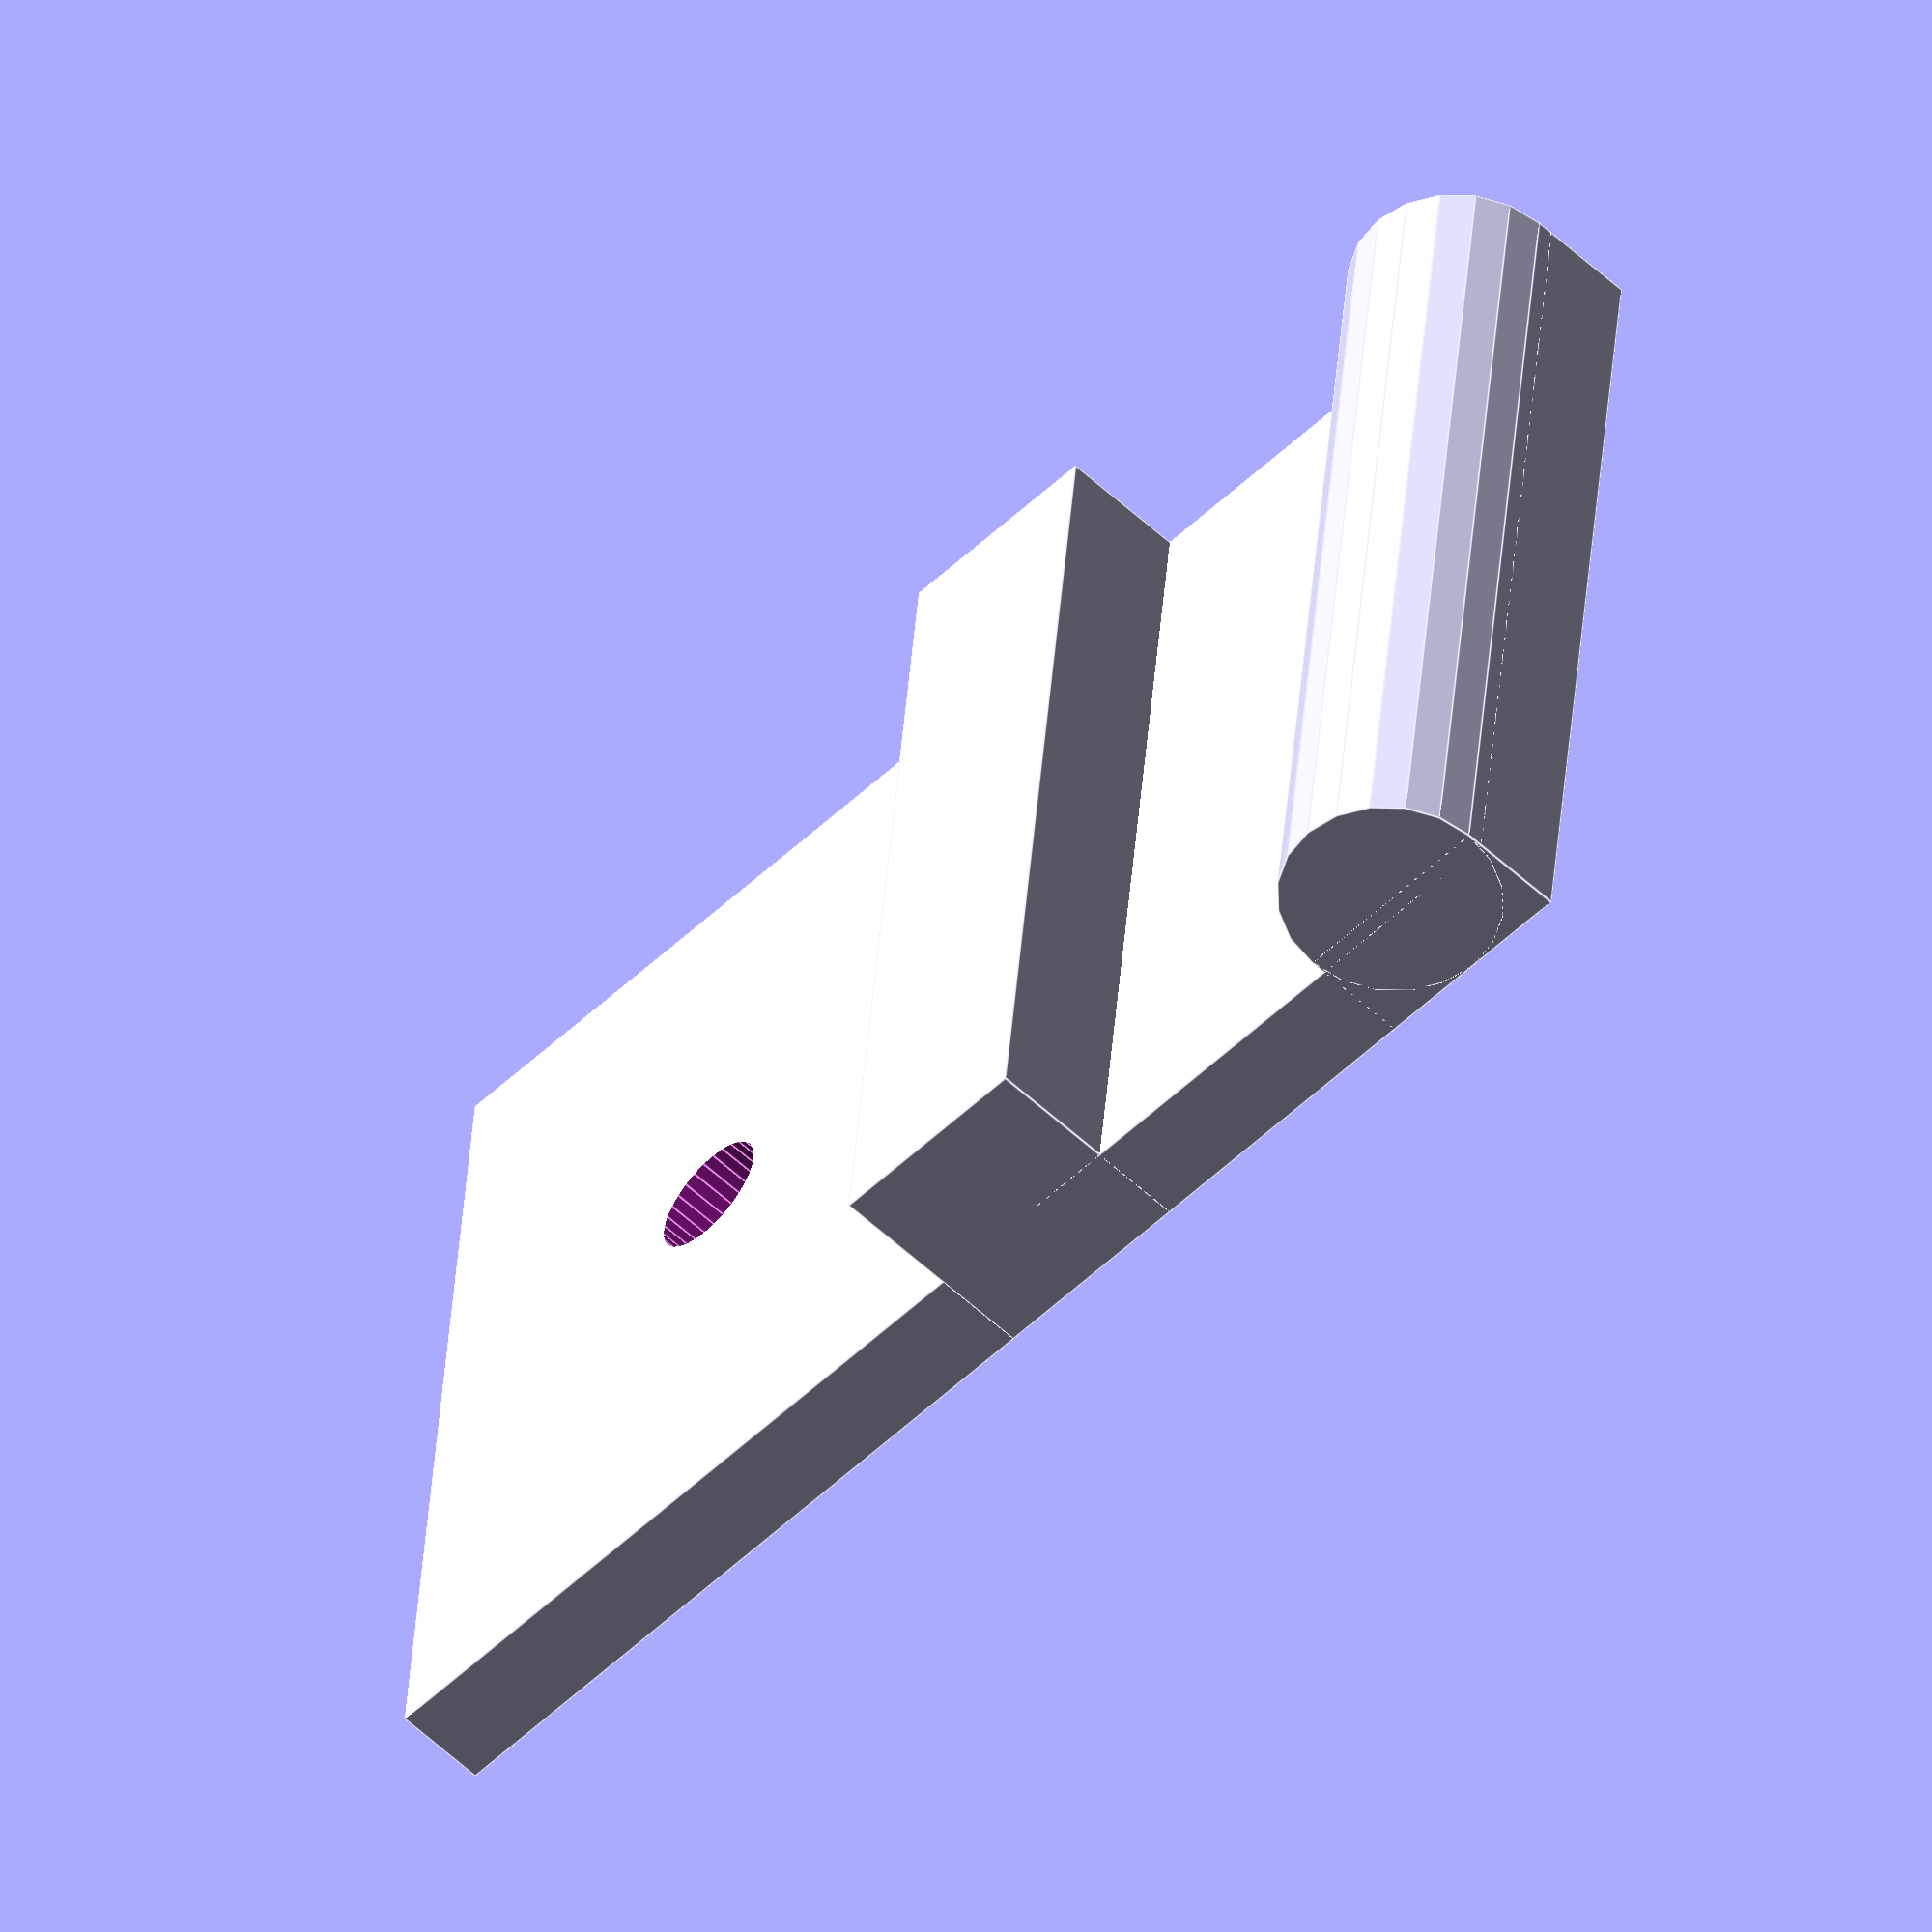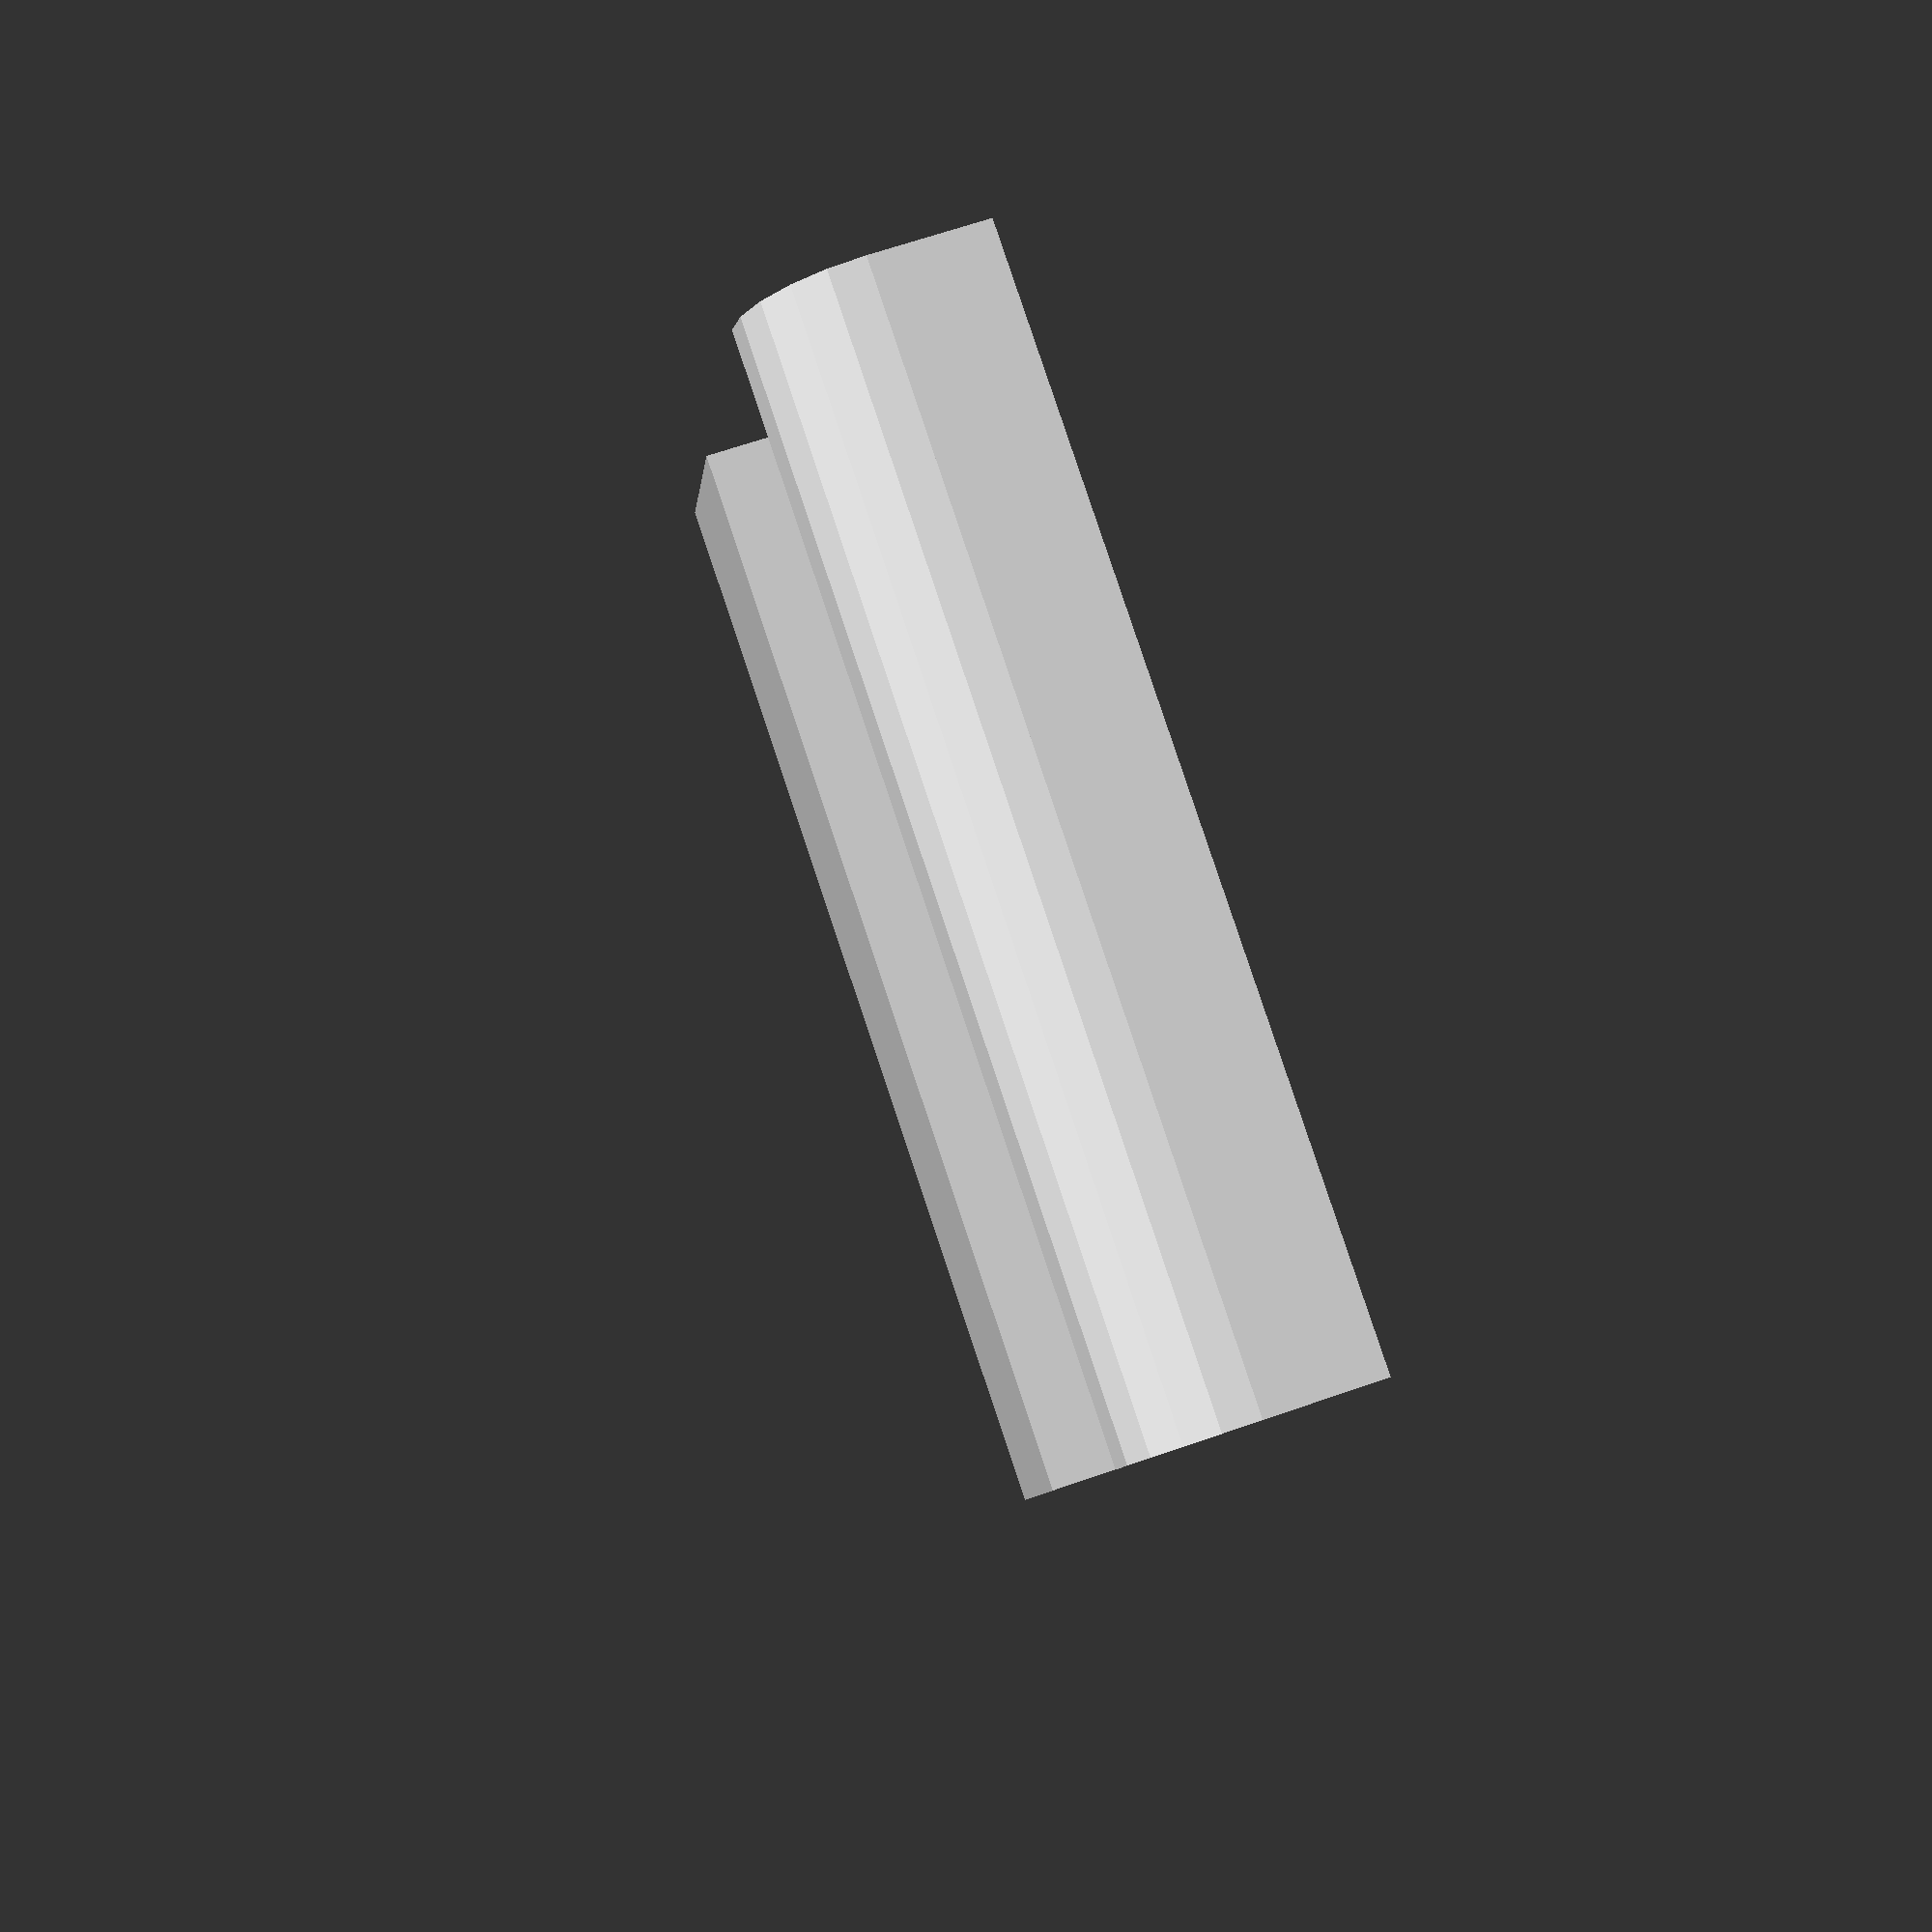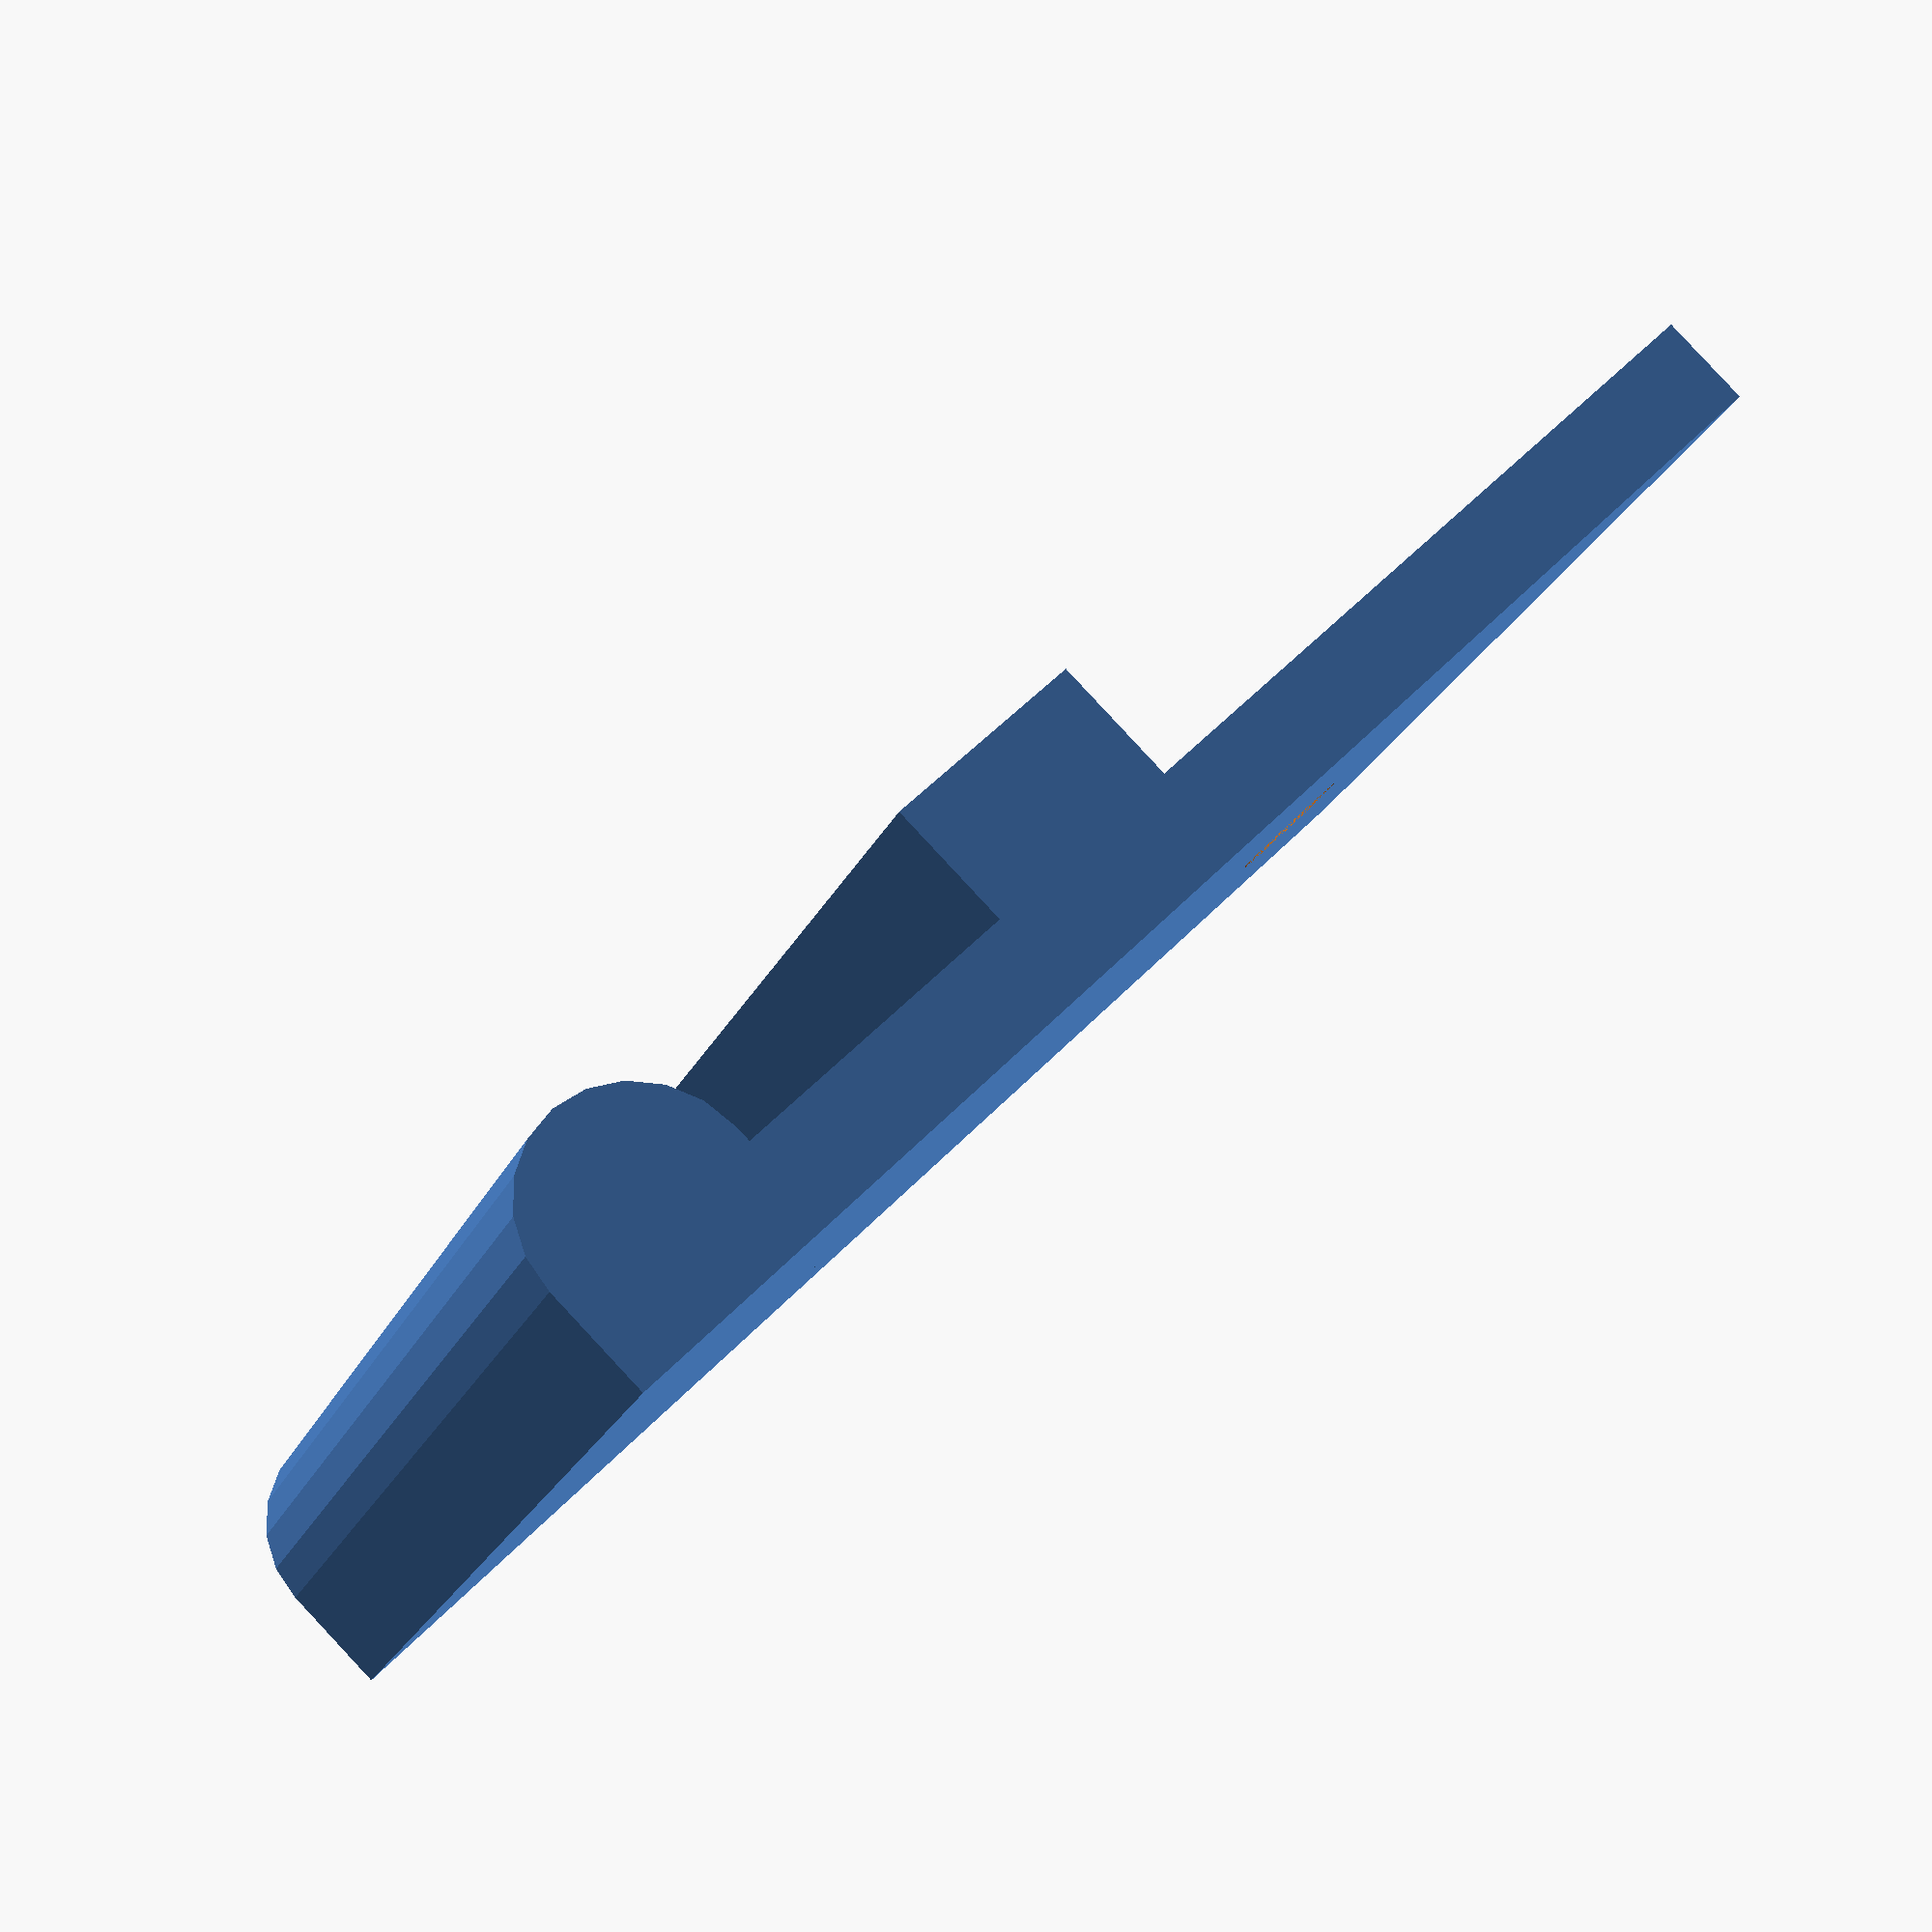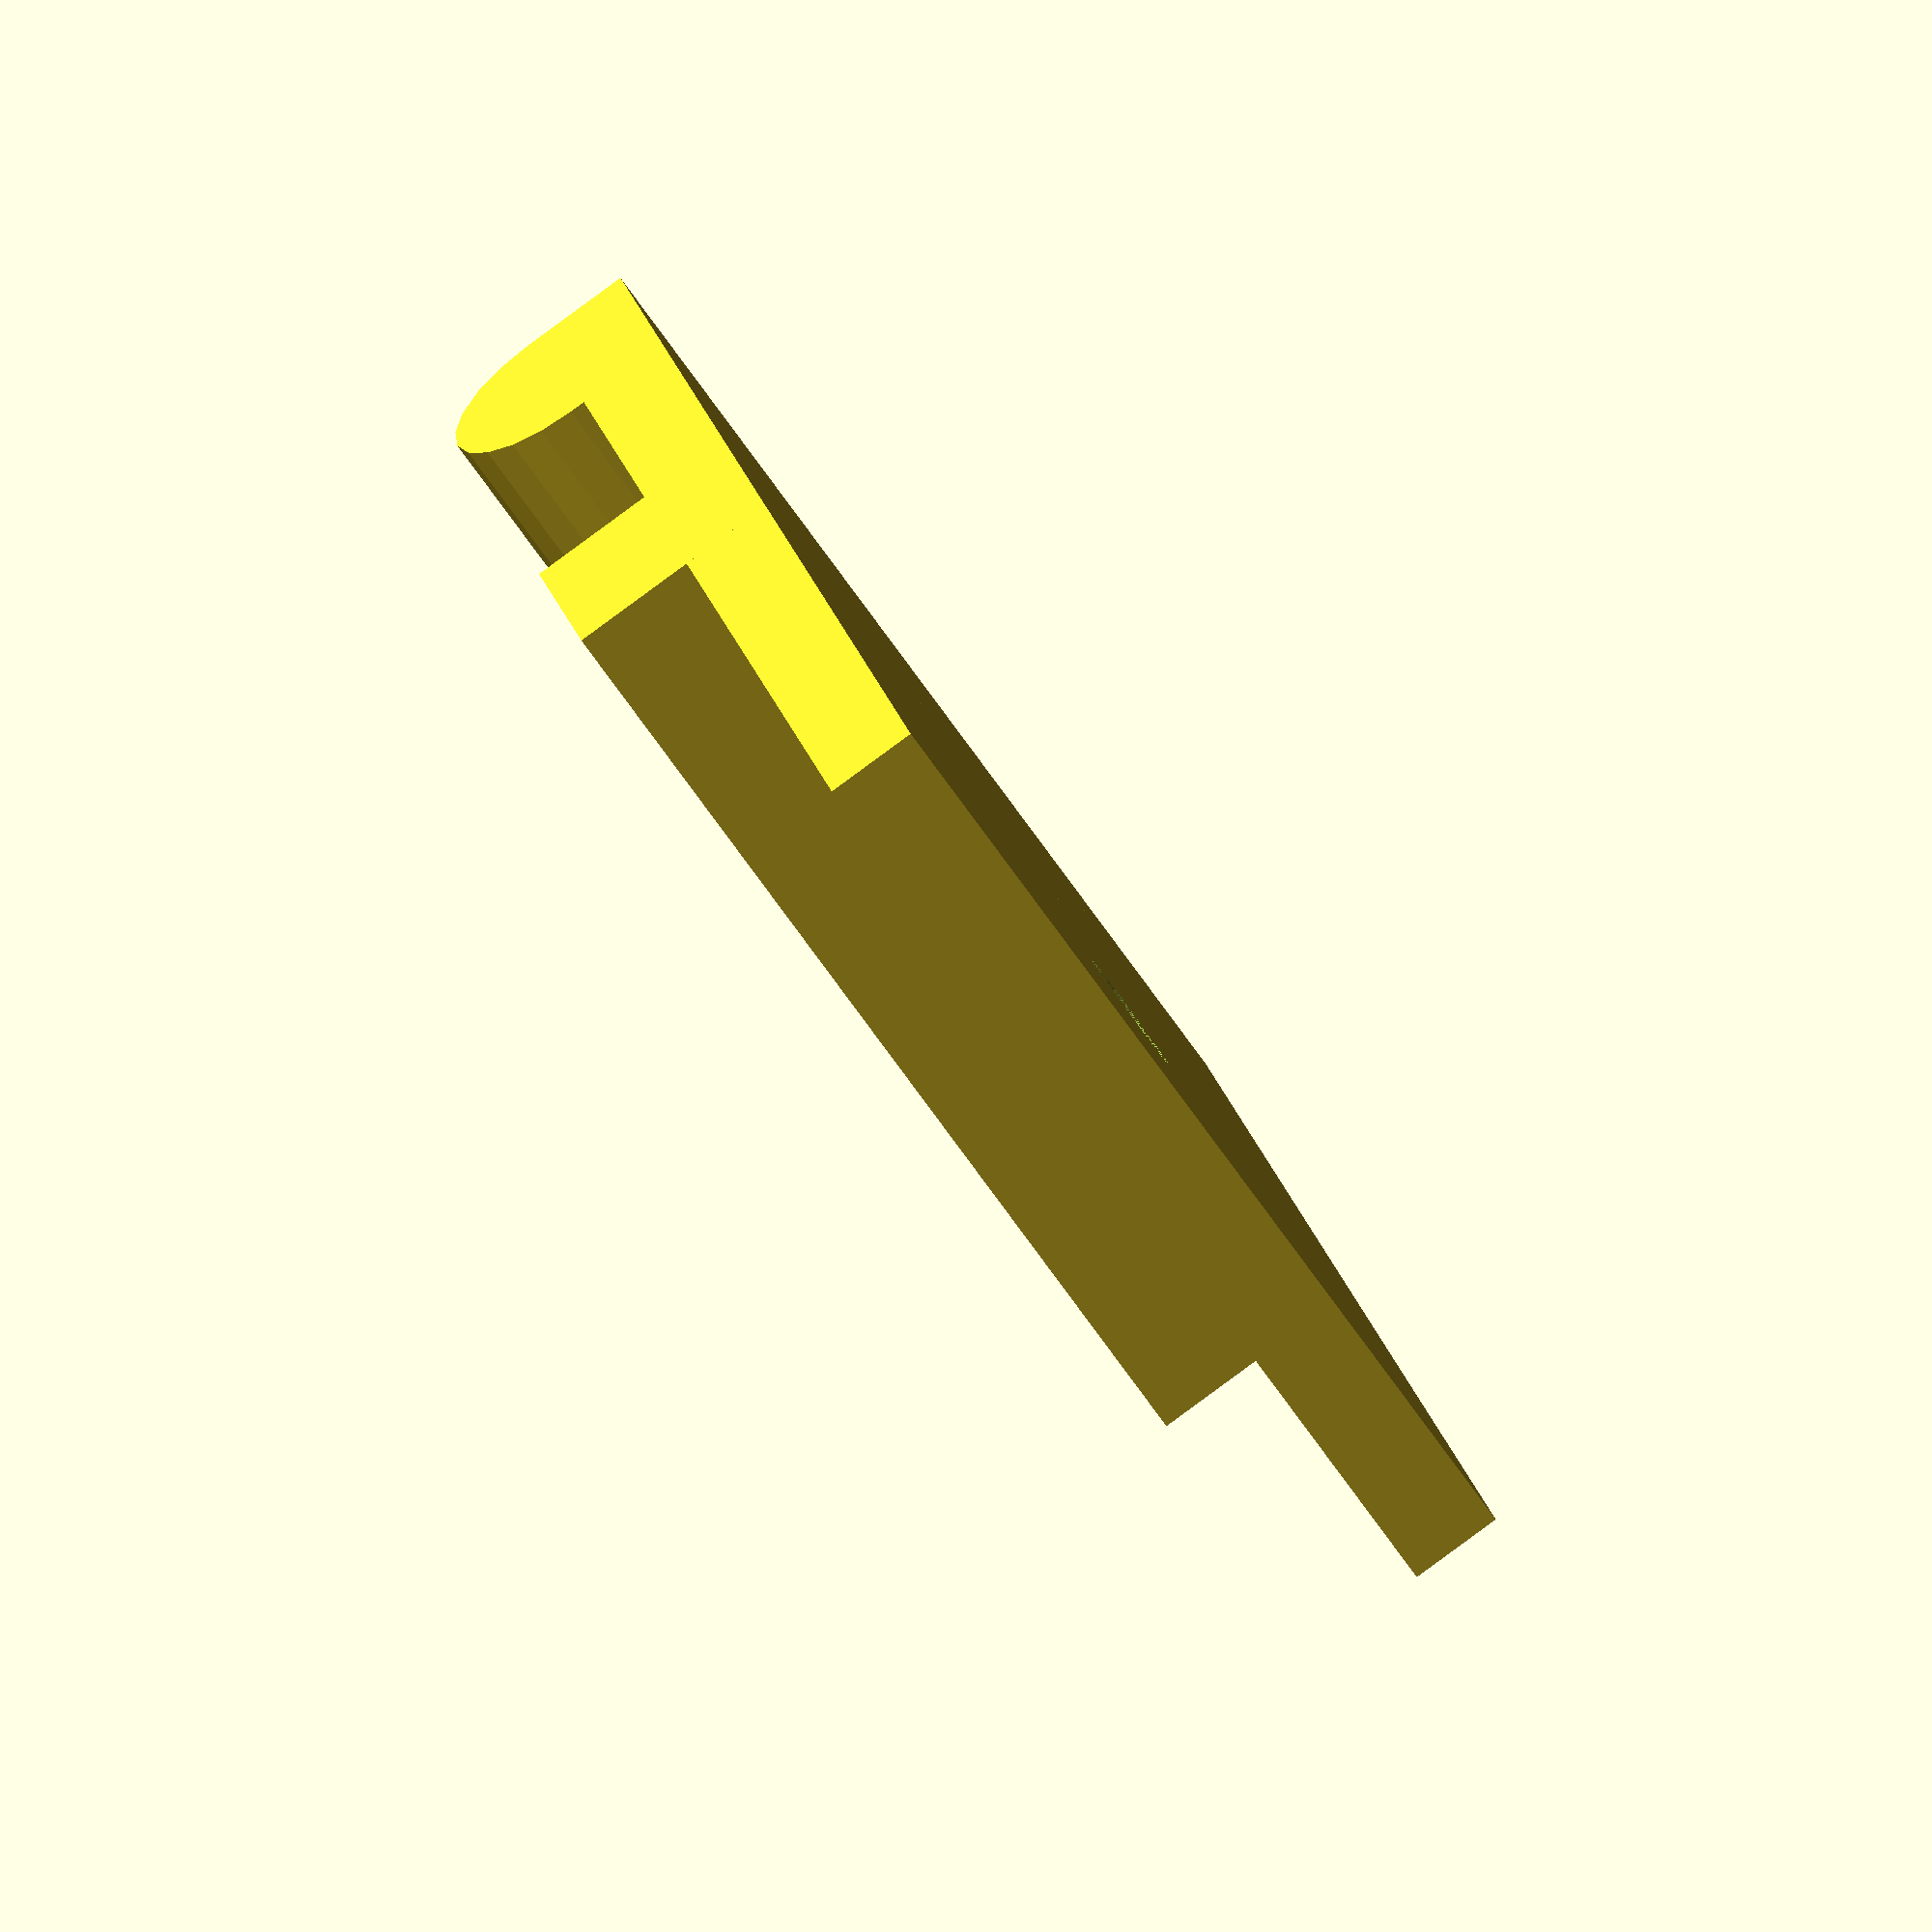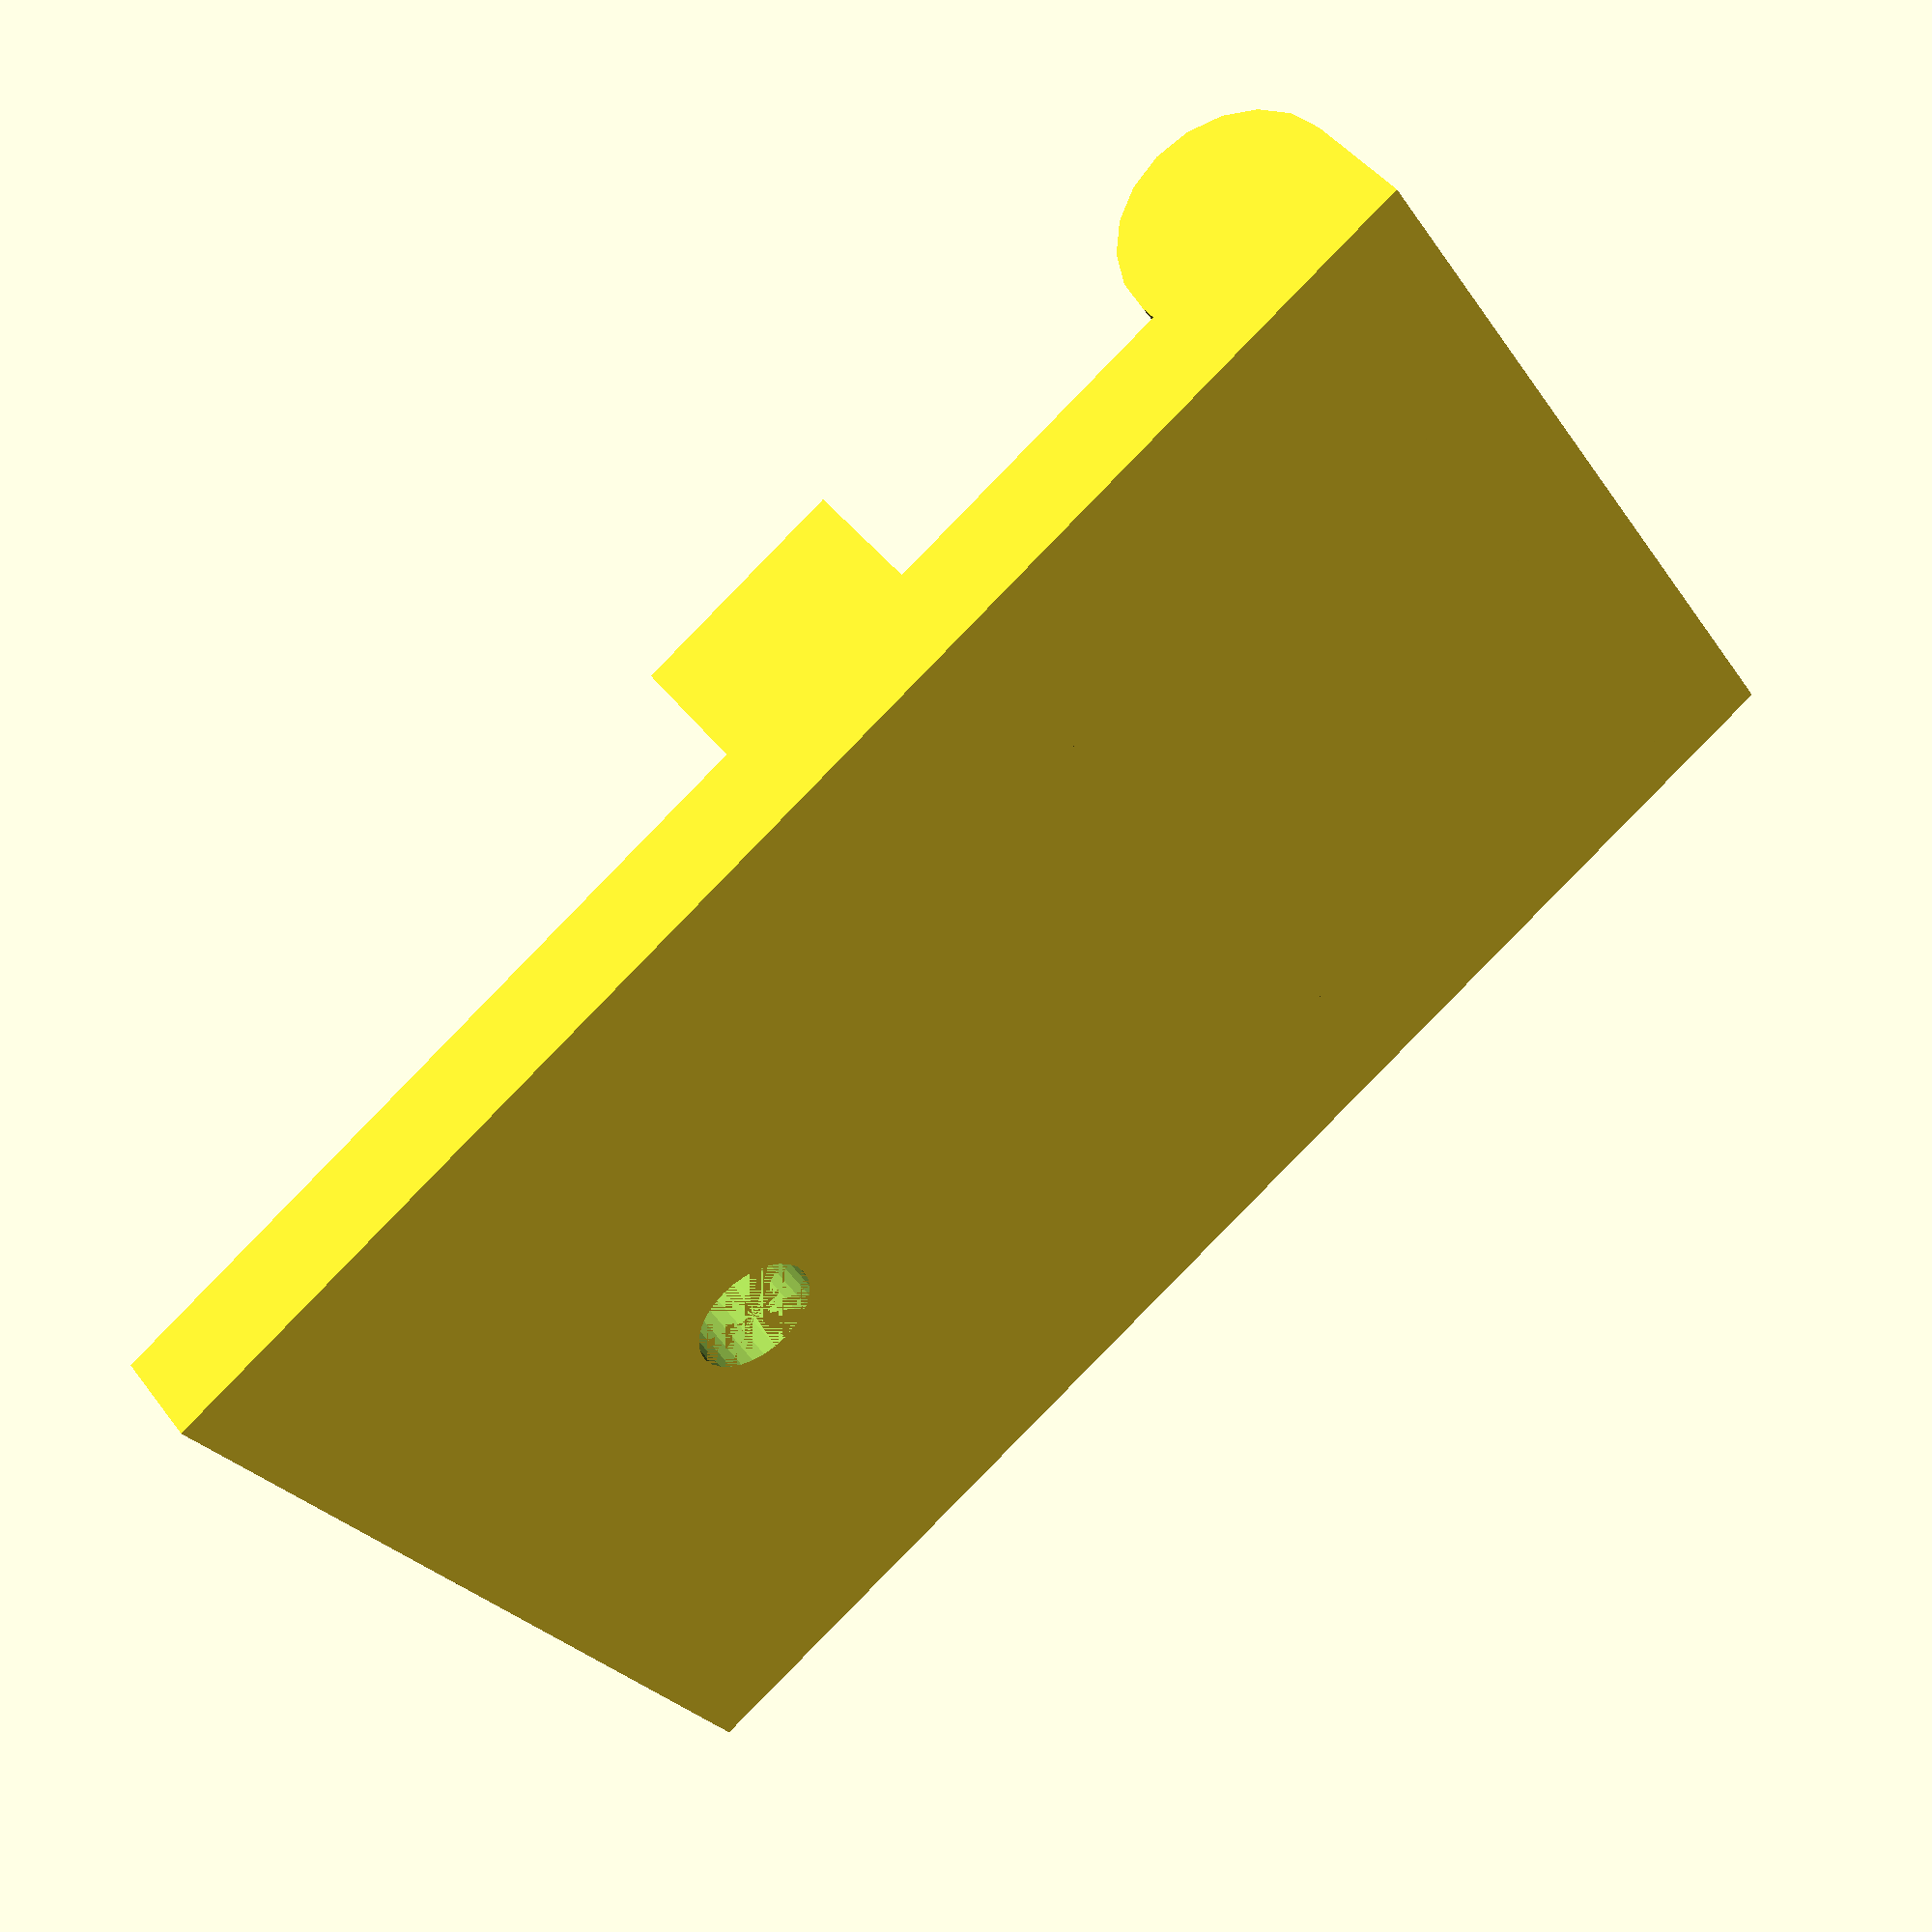
<openscad>
in=25.4;

w=in;
l=1.5*in;
h1=in*3/32;
h2=h1+(in*1/8);
gap=in*5/16;
d=in*1/8;

difference() {
    union() {
        cube([w, l, h1]);
        translate([0,h2/2,h2/2]) rotate([0,90,0]) cylinder(d=h2, h=w, $fn=20);
        cube([w, h2, h2/2]);
        translate([0, gap+h2, 0]) cube([w, h2, h2]);
        //translate([0,gap+h2/2,h2/2]) rotate([0,90,0]) cylinder(d=h2, h=w);
    }
    translate([w/2, l*.75, 0]) cylinder(d=d, h=w, $fn=30);
}
</openscad>
<views>
elev=58.0 azim=275.6 roll=46.3 proj=o view=edges
elev=295.5 azim=198.0 roll=70.5 proj=p view=solid
elev=93.6 azim=63.8 roll=43.0 proj=p view=wireframe
elev=267.7 azim=18.3 roll=53.8 proj=o view=solid
elev=314.9 azim=121.9 roll=145.5 proj=p view=solid
</views>
